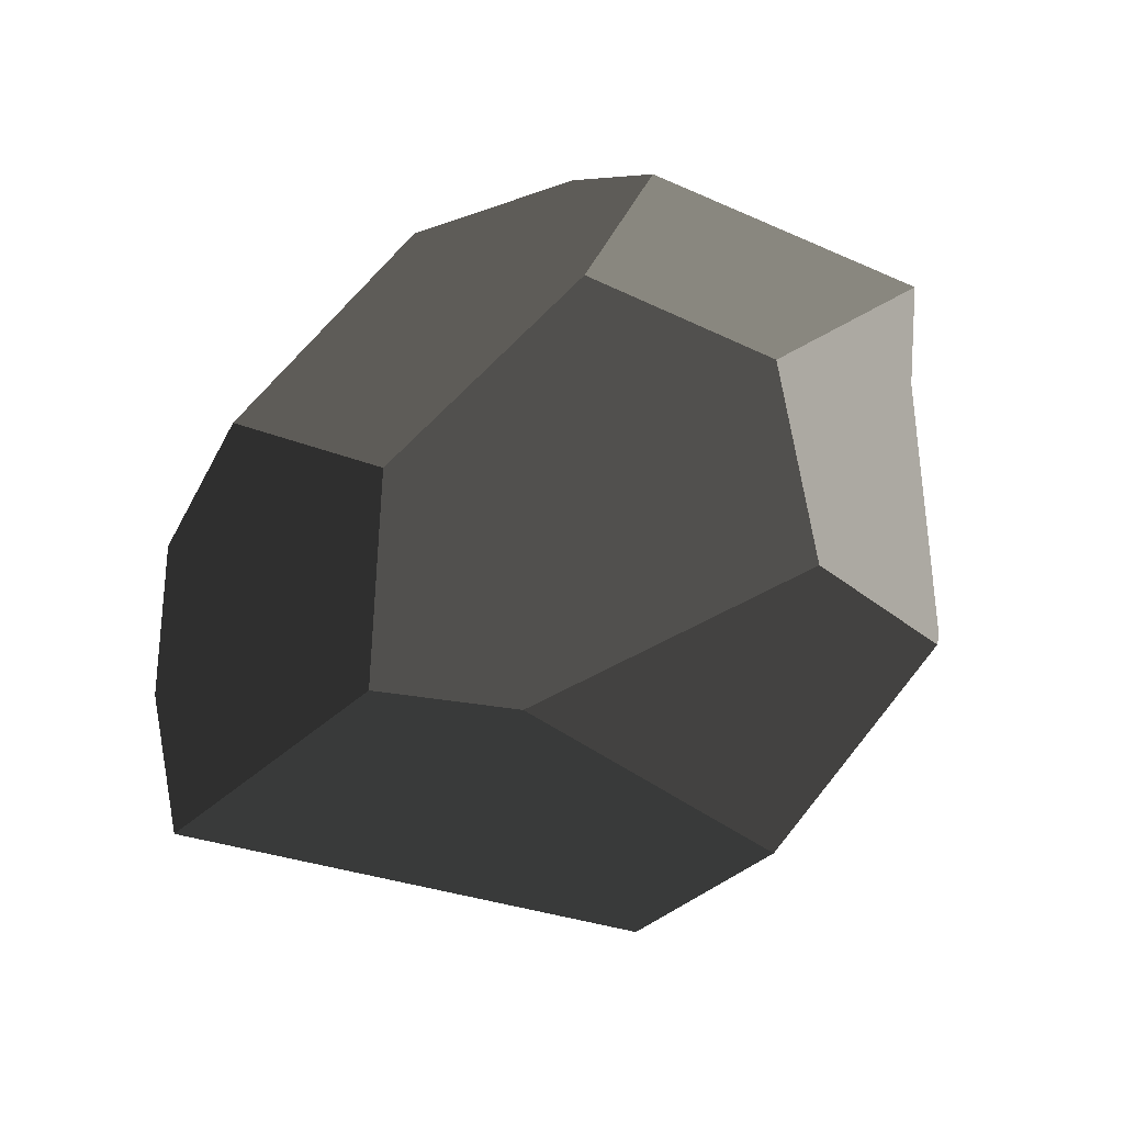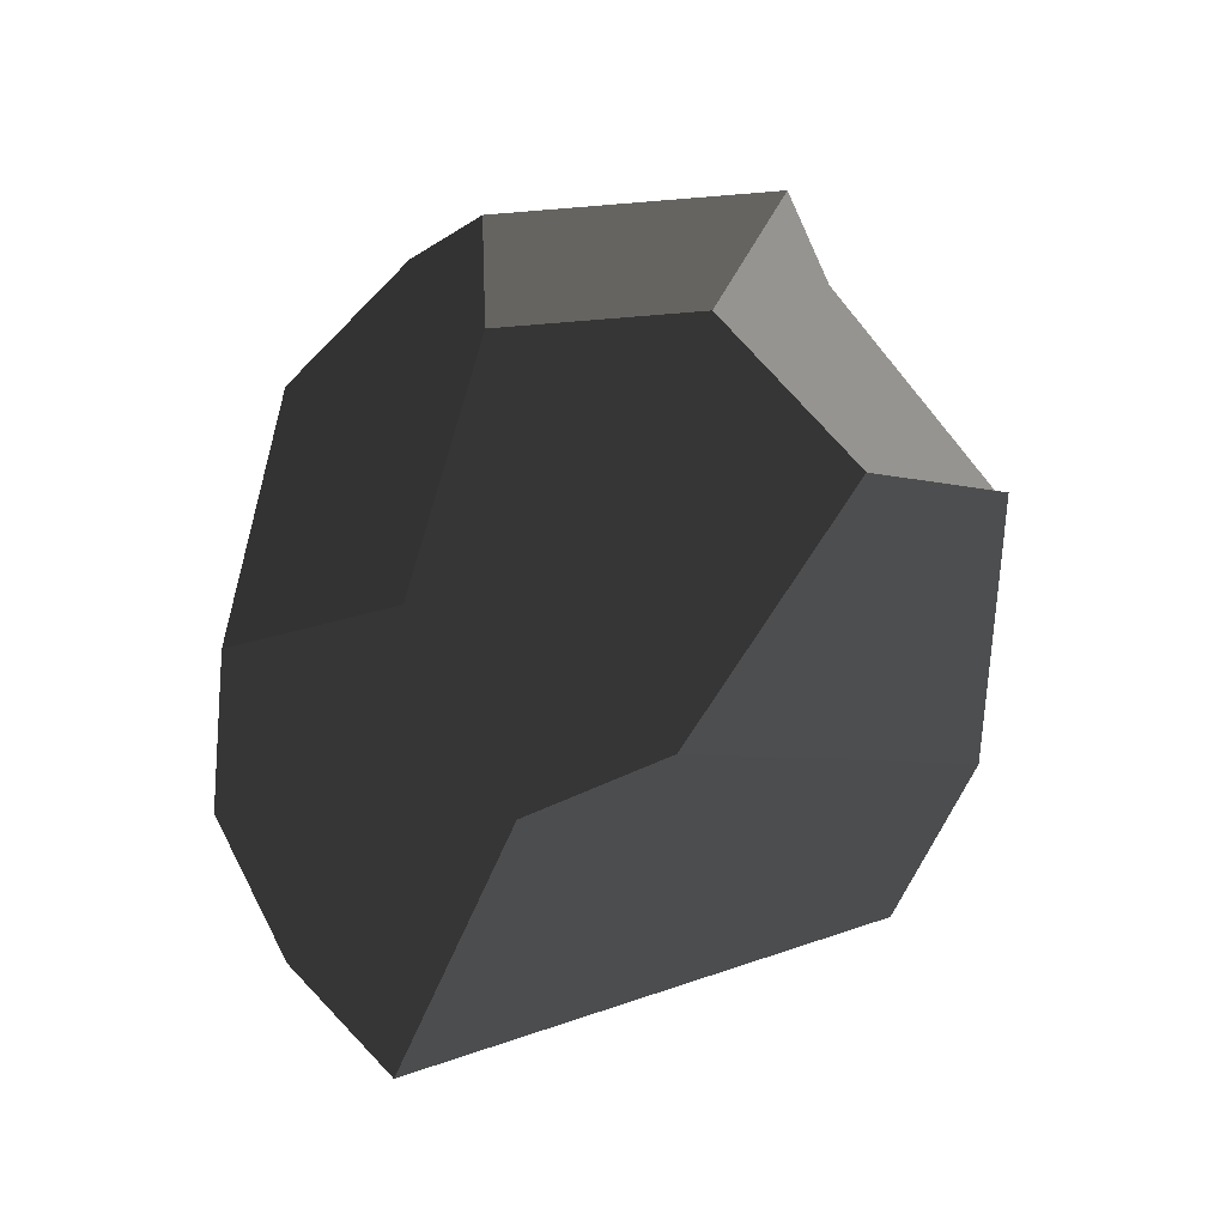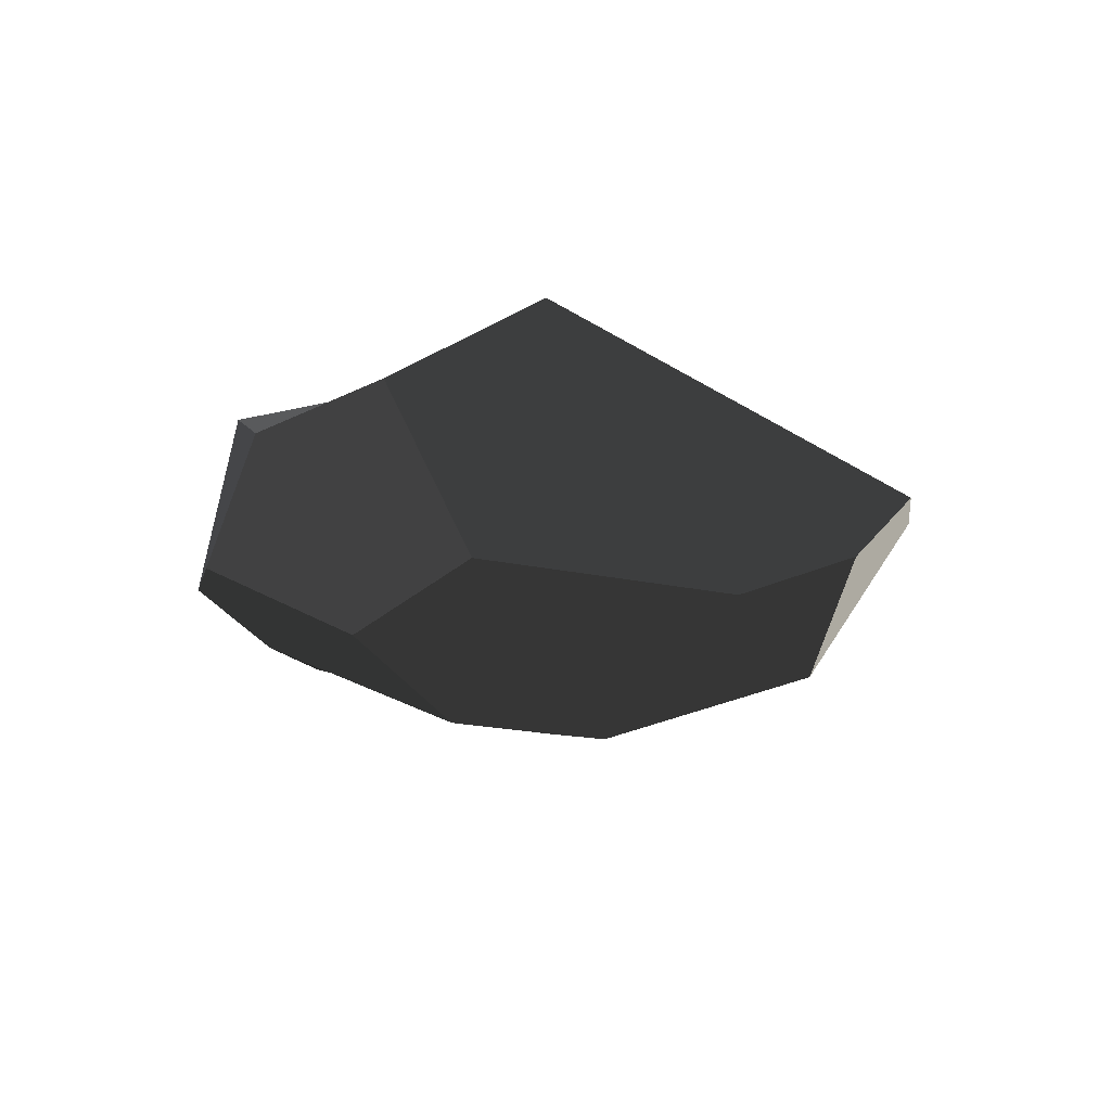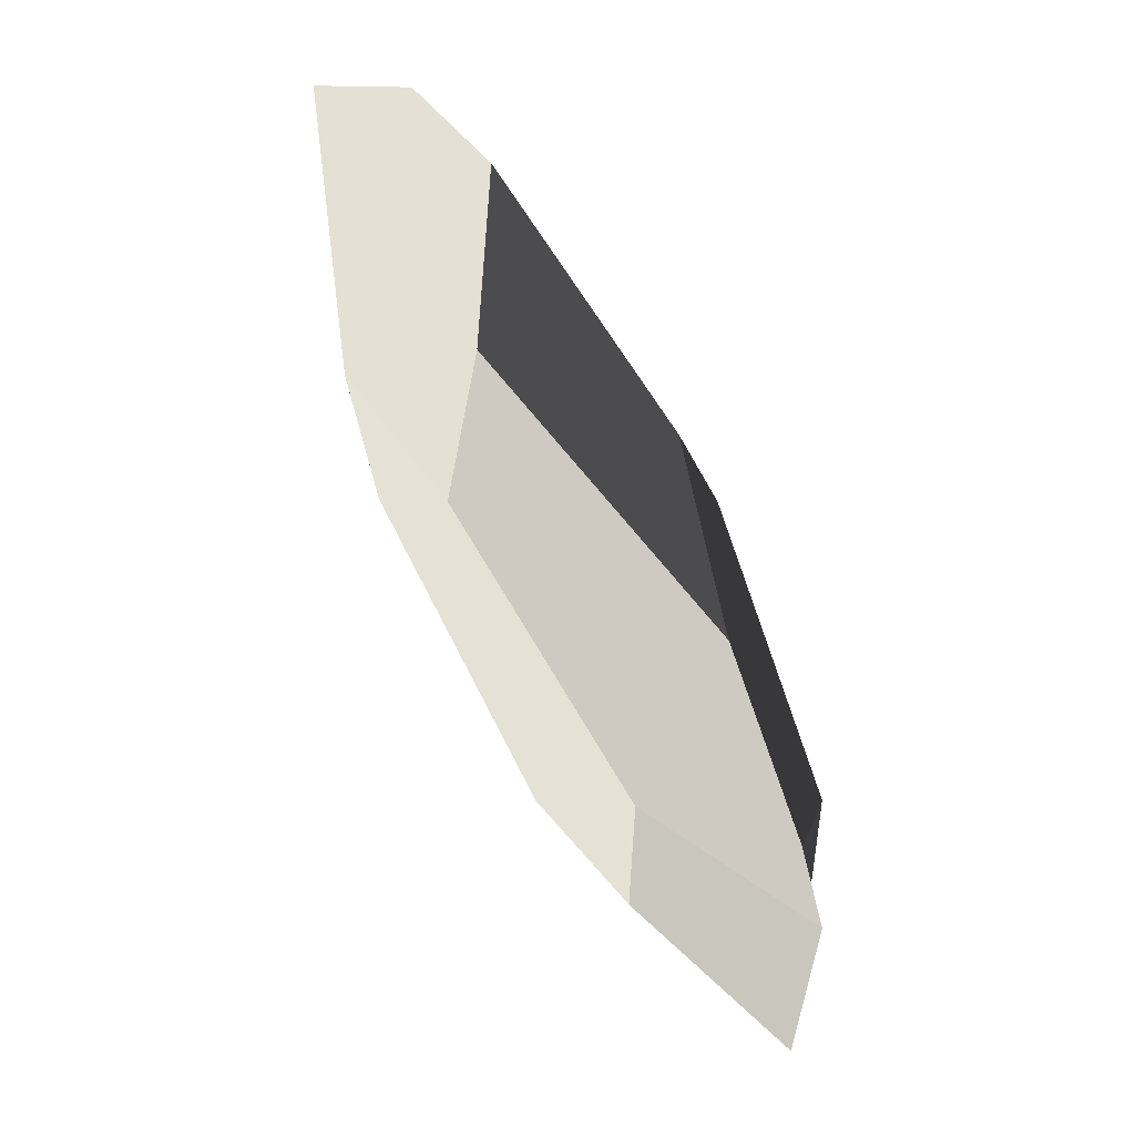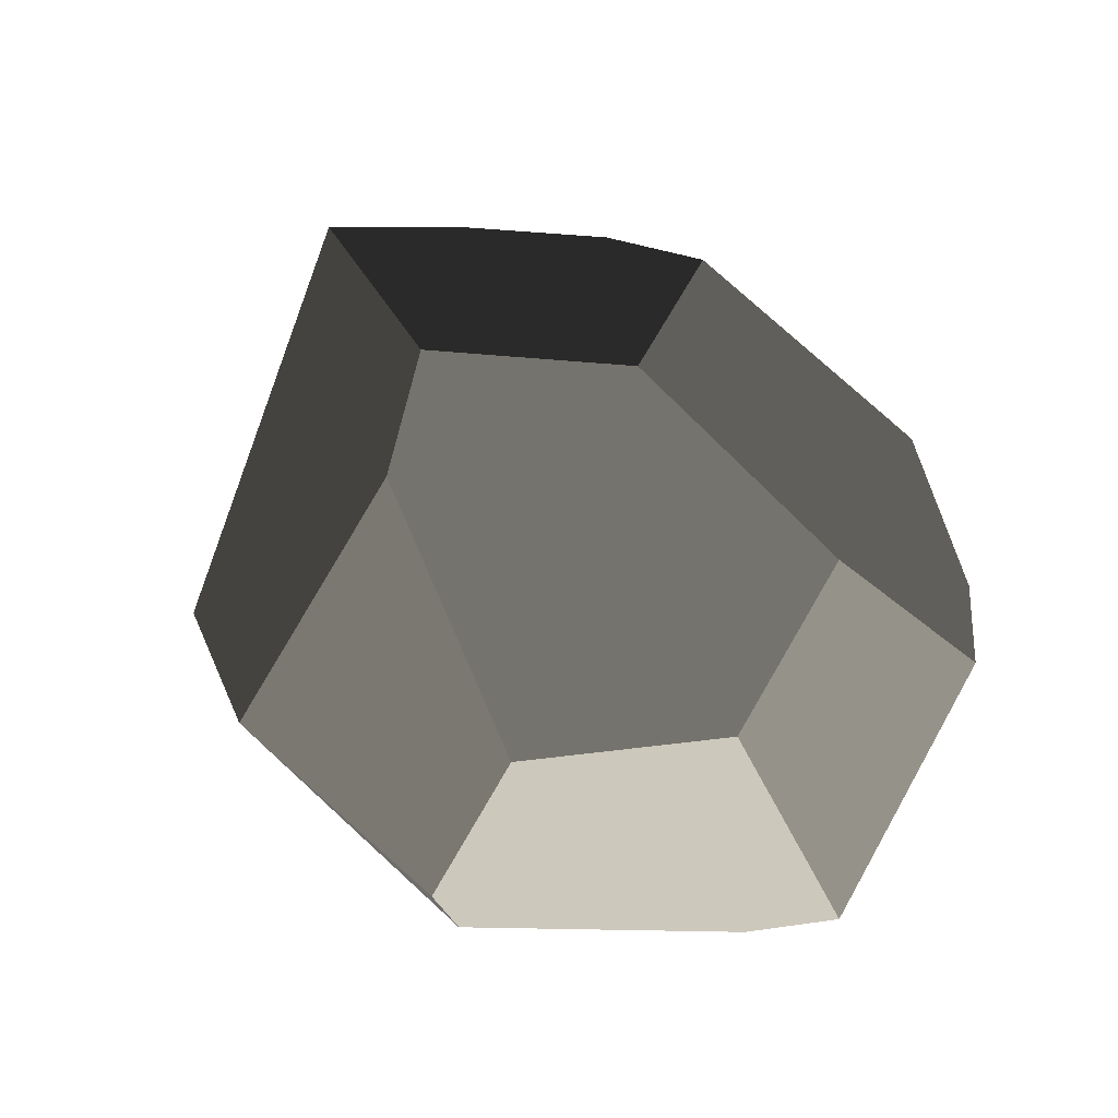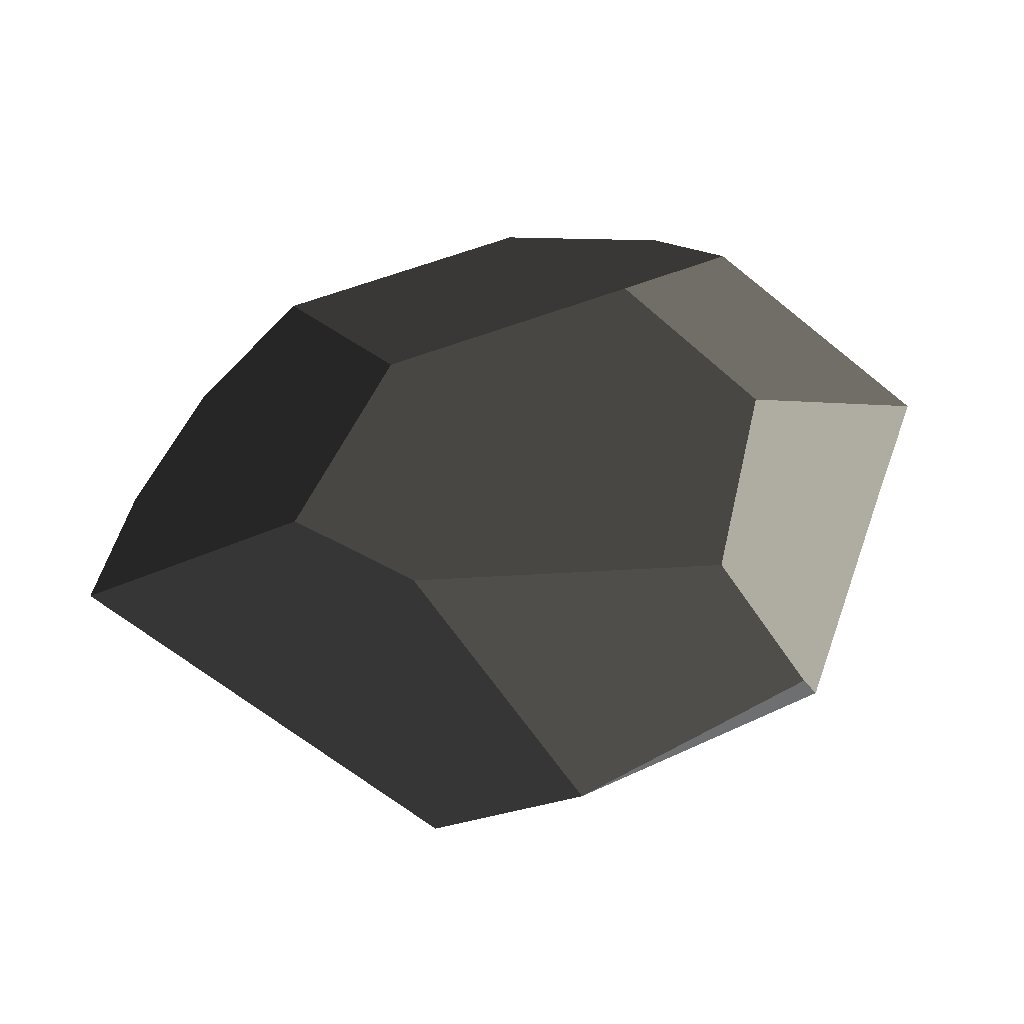
<metadata>
{"format":"obj","ext":"obj","renderer":"f3d","projection":"perspective","resolution":1024,"background":"white","views":[{"elev":74.5,"azim":-60.2,"up":"+Z"},{"elev":69.1,"azim":-90.5,"up":"+Z"},{"elev":-27.9,"azim":-113.4,"up":"+Z"},{"elev":65.4,"azim":58.4,"up":"+Y"},{"elev":66.9,"azim":33.3,"up":"+Z"},{"elev":57.8,"azim":-37.1,"up":"+Z"}]}
</metadata>
<code>
v 1.78 -7.396 -0.3174
v 6.169 -4.562 -0.5278
v 4.831 -2.785 -1.24
v -3.514 -2.842 -1.715
v -4.778 -4.637 -1.152
v -3.514 -2.842 -1.715
v -3.232 2.326 -1.89
v -6.655 5.217 -0.8782
v -4.778 -4.637 -1.152
v -6.037 -5.094 -0.4623
v -8.773 3.273 -0.1218
v 6.169 -4.562 -0.5278
v 7.52 -3.733 0.6664
v 7.179 1.956 0.4369
v 6.307 3.304 0.3372
v 4.96 -0.4197 -1.32
v 4.831 -2.785 -1.24
v 4.831 -2.785 -1.24
v 4.96 -0.4197 -1.32
v 1.011 3.119 -1.676
v -3.514 -2.842 -1.715
v -3.232 2.326 -1.89
v 1.262 -7.407 0.8467
v -3.637 -6.611 0.537
v -3.824 -1.438 1.84
v 1.241 -4.801 1.807
v 4.362 -2.214 1.89
v 4.121 1.809 1.728
v 7.179 1.956 0.4369
v 7.52 -3.733 0.6664
v -3.824 -1.438 1.84
v -3.637 -6.611 0.537
v -6.037 -5.094 -0.4623
v -4.878 1.199 1.683
v -8.773 3.273 -0.1218
v 4.96 -0.4197 -1.32
v 6.307 3.304 0.3372
v 3.811 5.541 0.1118
v 1.011 3.119 -1.676
v 0.9726 6.076 -0.8608
v -1.581 6.31 0.9222
v -1.142 3.131 1.825
v -4.878 1.199 1.683
v -4.013 6.583 -0.7775
v -6.655 5.217 -0.8782
v -8.773 3.273 -0.1218
v 0.9726 6.076 -0.8608
v 3.811 5.541 0.1118
v -1.581 6.31 0.9222
v -4.013 6.583 -0.7775
v 4.121 1.809 1.728
v 4.362 -2.214 1.89
v 1.241 -4.801 1.807
v -1.142 3.131 1.825
v -3.824 -1.438 1.84
v -4.878 1.199 1.683
v 1.78 -7.396 -0.3174
v -4.778 -4.637 -1.152
v -6.037 -5.094 -0.4623
v -3.637 -6.611 0.537
v 1.262 -7.407 0.8467
v -3.232 2.326 -1.89
v 1.011 3.119 -1.676
v 0.9726 6.076 -0.8608
v -4.013 6.583 -0.7775
v -6.655 5.217 -0.8782
v 6.307 3.304 0.3372
v 7.179 1.956 0.4369
v 4.121 1.809 1.728
v 3.811 5.541 0.1118
v -1.142 3.131 1.825
v -1.581 6.31 0.9222
v 4.362 -2.214 1.89
v 7.52 -3.733 0.6664
v 6.169 -4.562 -0.5278
v 1.78 -7.396 -0.3174
v 1.241 -4.801 1.807
v 1.78 -7.396 -0.3174
v 1.262 -7.407 0.8467
v 1.241 -4.801 1.807
g Asian_rock_(4)_475_102
f 1 3 2
f 3 1 4
f 4 1 5
f 6 8 7
f 8 6 9
f 8 9 10
f 8 10 11
f 12 14 13
f 14 12 15
f 15 12 16
f 16 12 17
f 18 20 19
f 20 18 21
f 20 21 22
f 23 25 24
f 23 26 25
f 27 29 28
f 27 30 29
f 31 33 32
f 33 31 34
f 33 34 35
f 36 38 37
f 38 36 39
f 38 39 40
f 41 43 42
f 43 41 44
f 43 44 45
f 43 45 46
f 47 49 48
f 47 50 49
f 51 53 52
f 53 51 54
f 53 54 55
f 55 54 56
f 57 59 58
f 59 57 60
f 60 57 61
f 62 64 63
f 64 62 65
f 65 62 66
f 67 69 68
f 69 67 70
f 69 70 71
f 71 70 72
f 73 75 74
f 75 73 76
f 76 73 77
f 78 80 79

</code>
